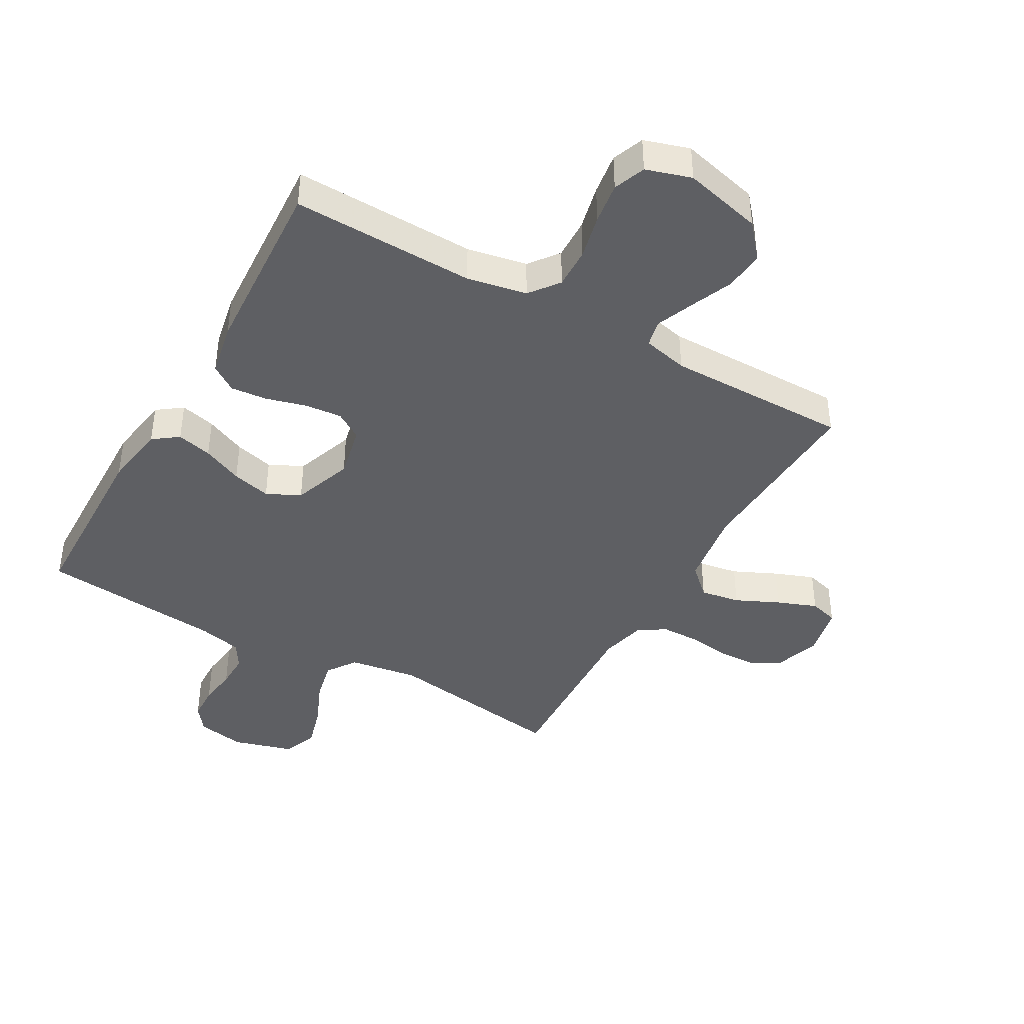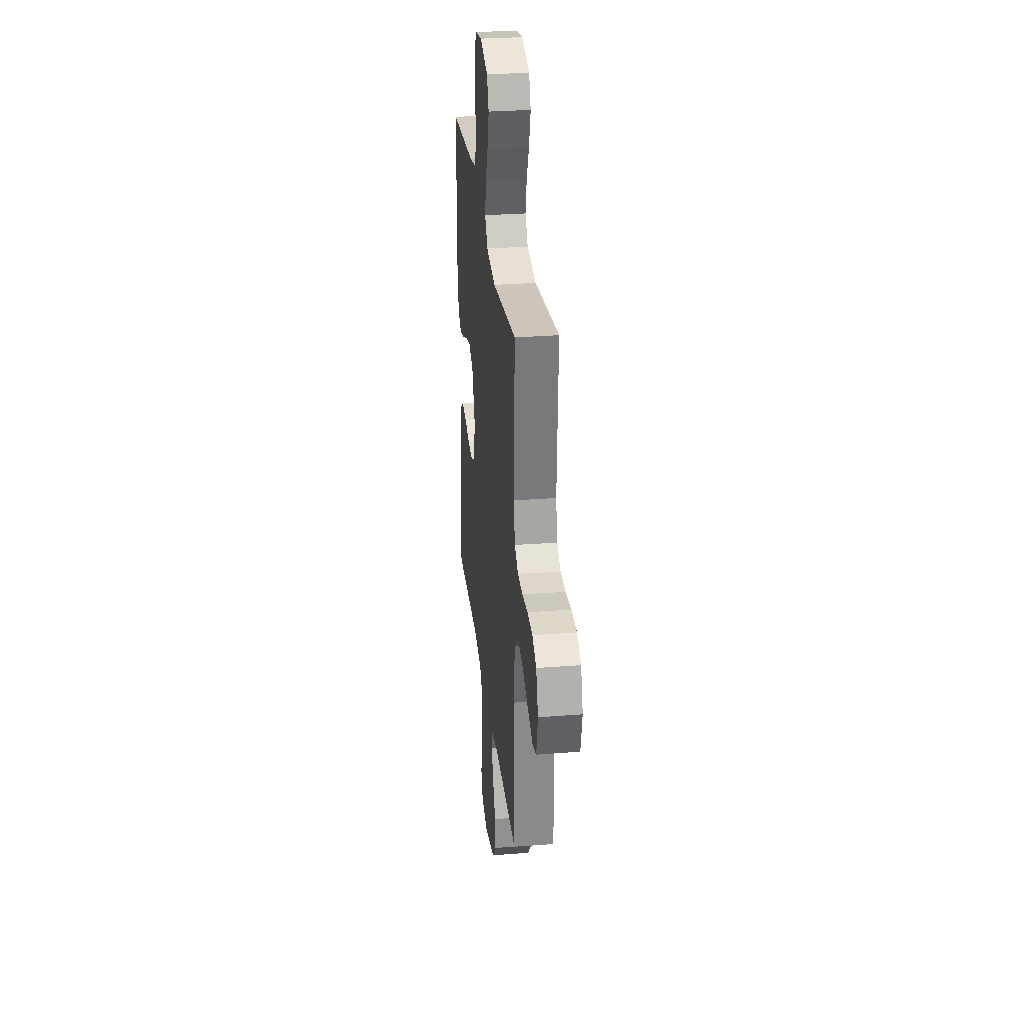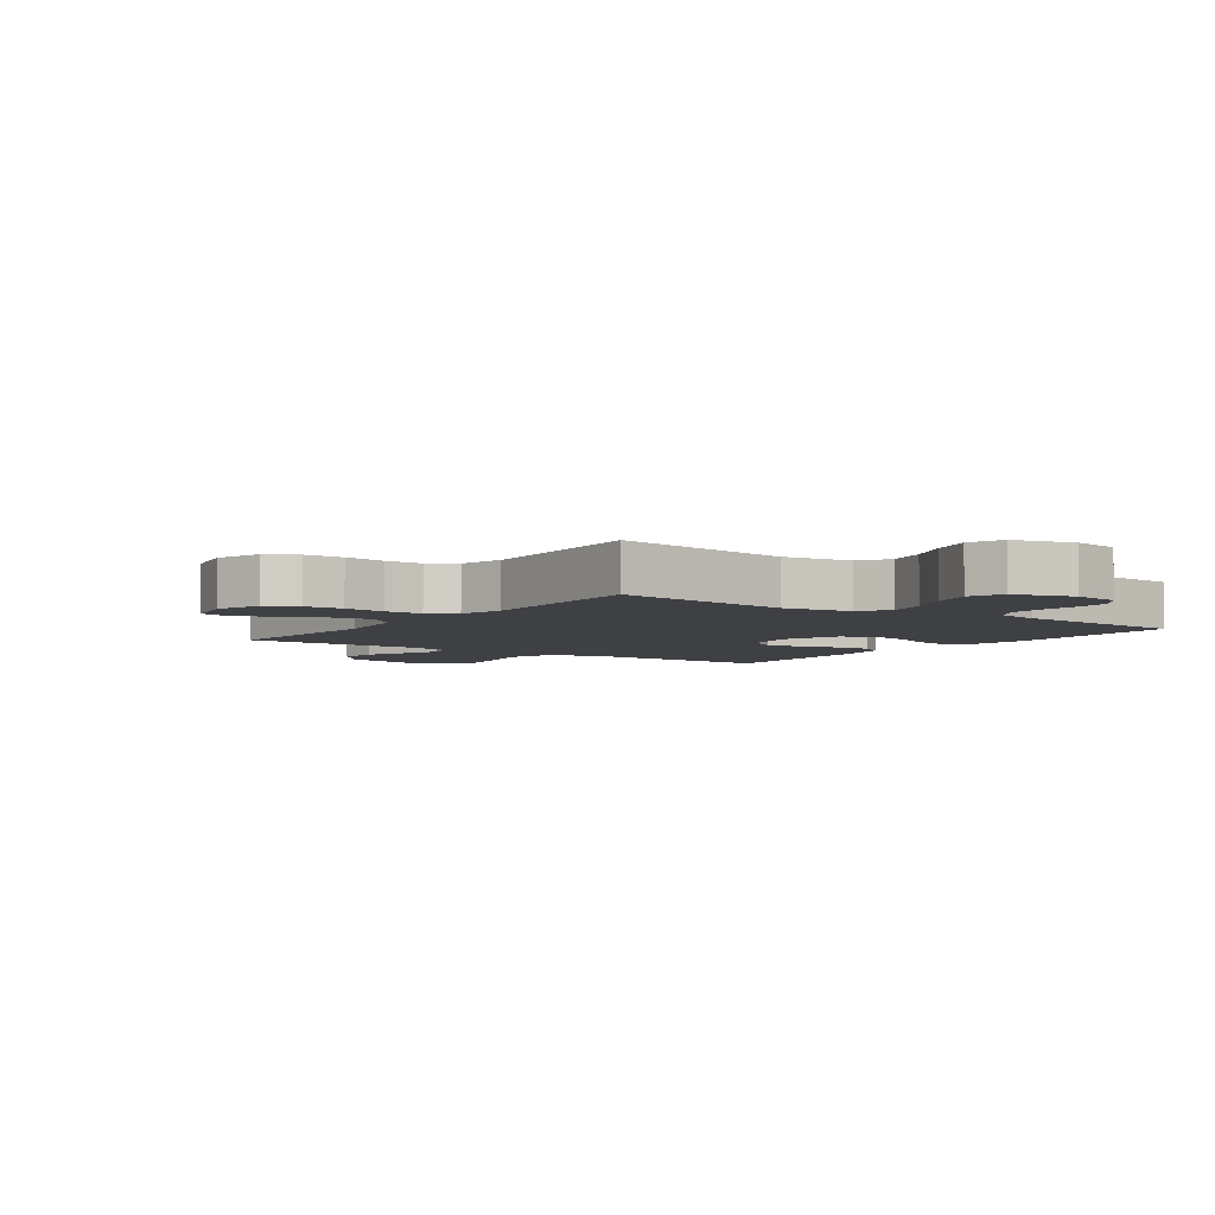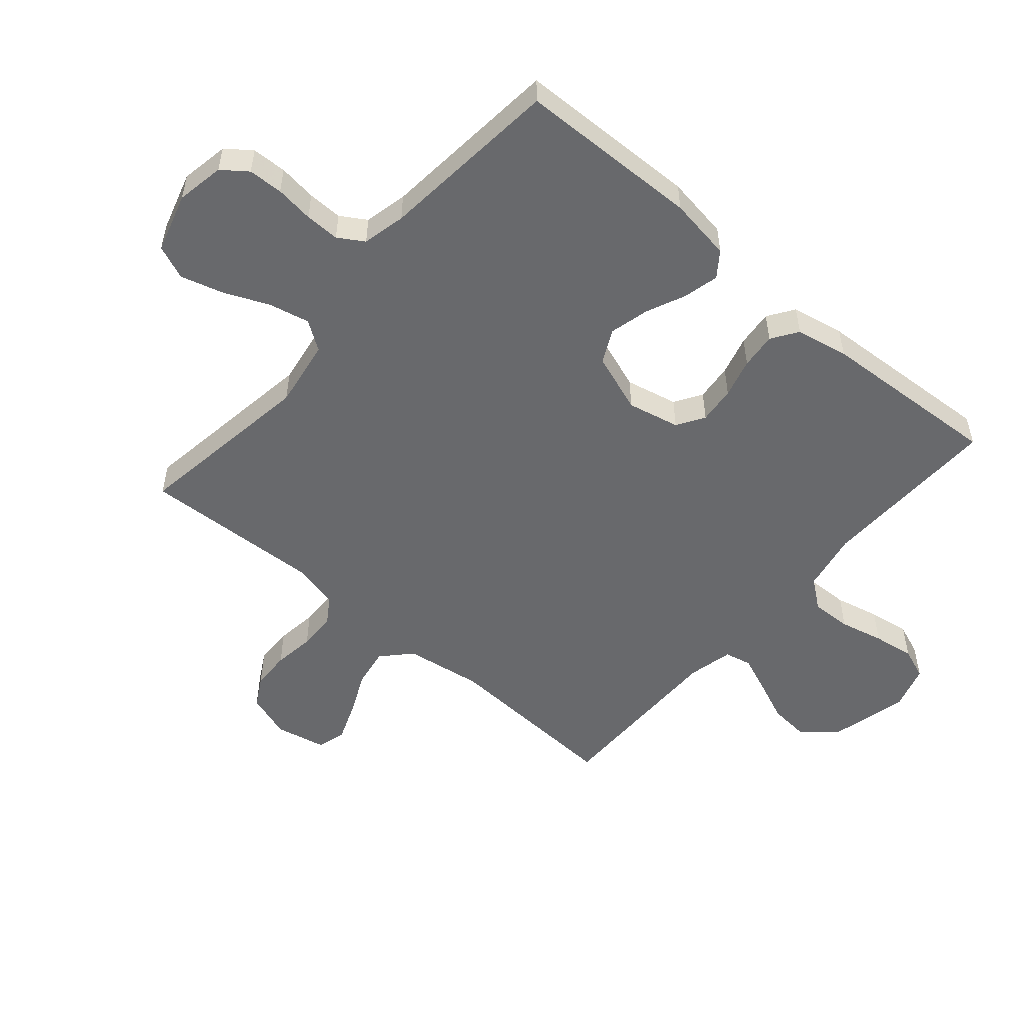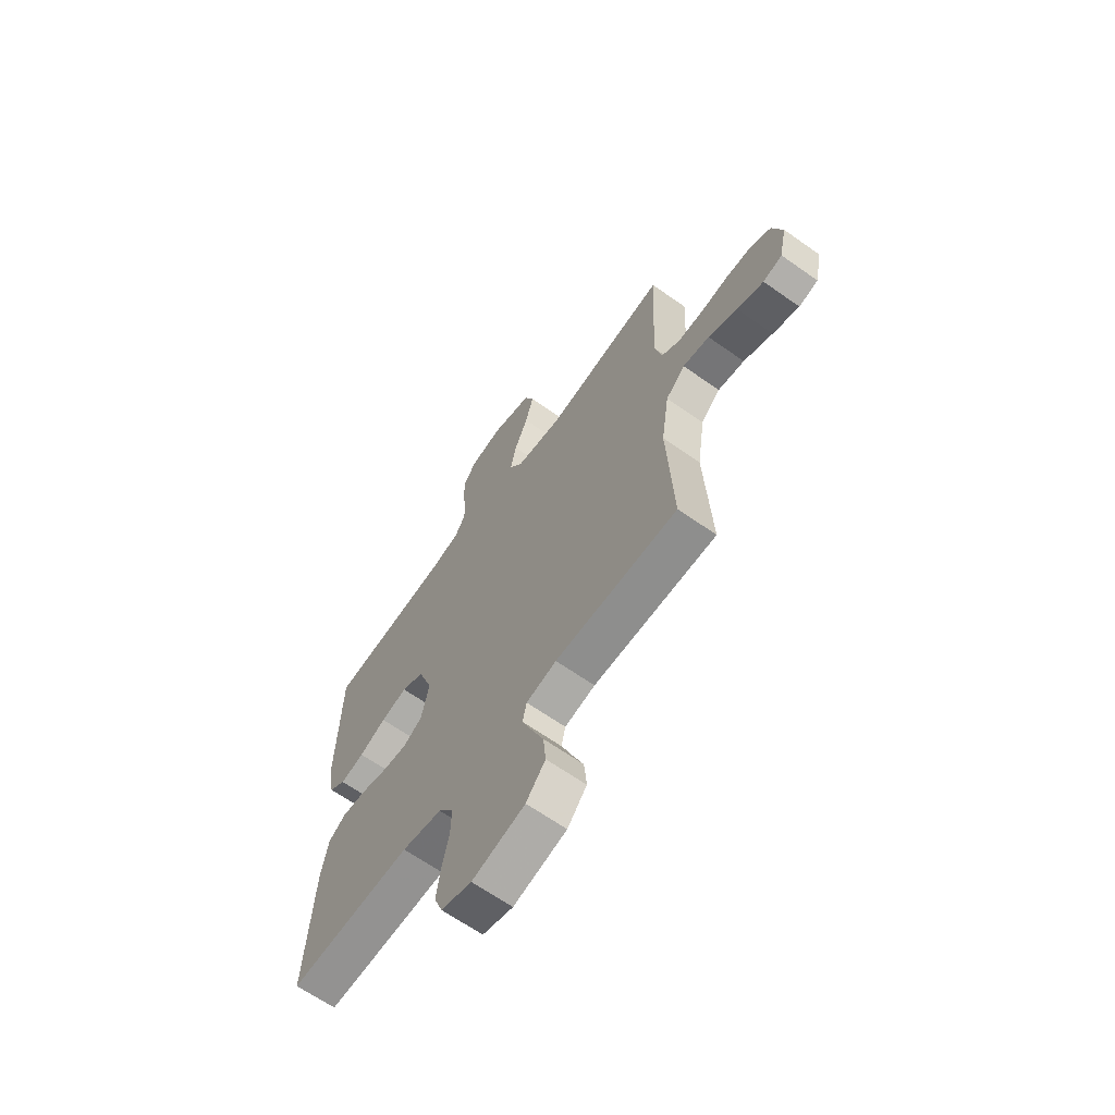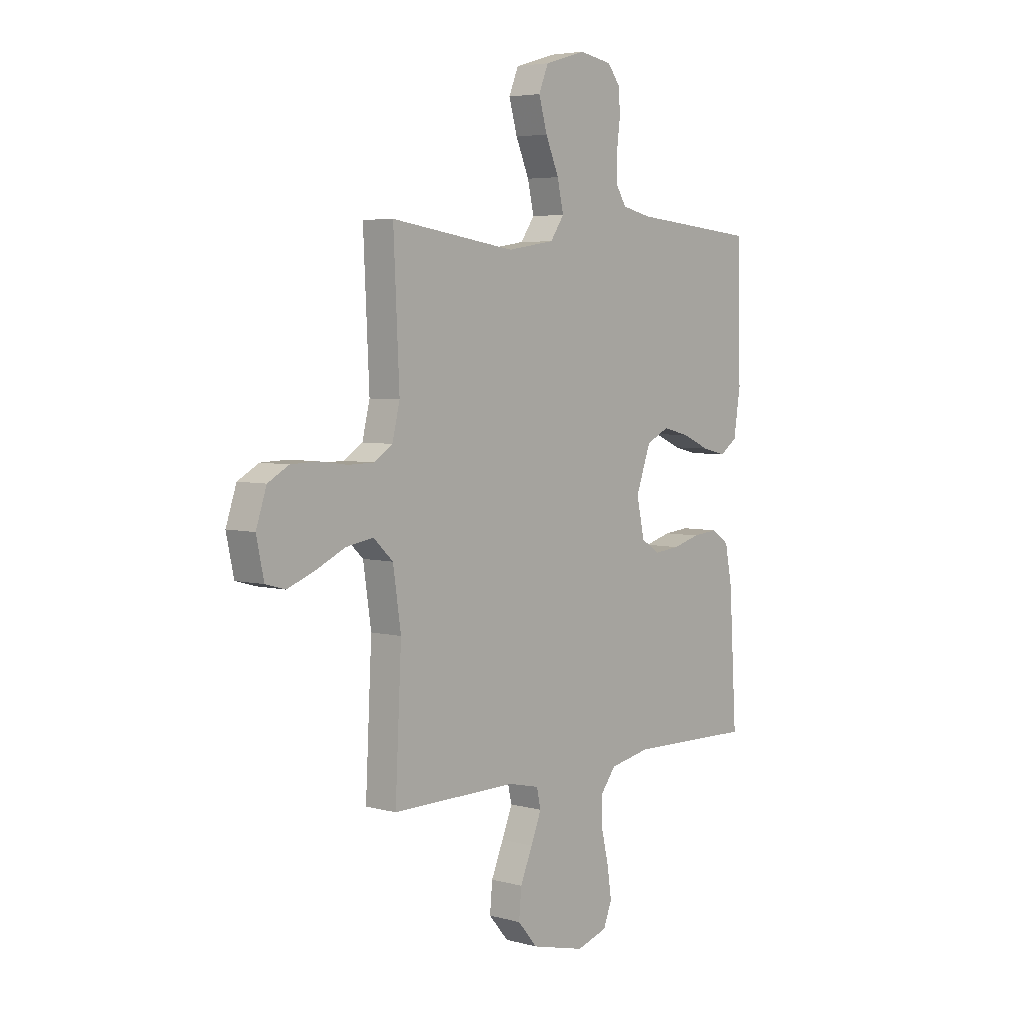
<metadata>
{"format":"obj","ext":"obj","renderer":"f3d","projection":"perspective","resolution":1024,"background":"white","views":[{"elev":-41.9,"azim":150.4,"up":"+Y"},{"elev":29.8,"azim":-96.5,"up":"+Z"},{"elev":-4.8,"azim":-35.5,"up":"+Y"},{"elev":-52.7,"azim":49.3,"up":"+Y"},{"elev":-65.2,"azim":-125.4,"up":"+Z"},{"elev":4.8,"azim":-49.5,"up":"+Z"}]}
</metadata>
<code>
v -0.5 0.07 0.5
v -0.2 0.07 0.456
v -0.087 0.07 0.474
v -0.054 0.07 0.522
v -0.069 0.07 0.589
v -0.101 0.07 0.663
v -0.121 0.07 0.733
v -0.098 0.07 0.789
v 0 0.07 0.818
v 0.079 0.07 0.804
v 0.11 0.07 0.763
v 0.112 0.07 0.706
v 0.104 0.07 0.643
v 0.103 0.07 0.586
v 0.129 0.07 0.544
v 0.2 0.07 0.528
v 0.5 0.07 0.5
v 0.507 0.07 0.2
v 0.491 0.07 0.096
v 0.45 0.07 0.066
v 0.392 0.07 0.08
v 0.326 0.07 0.109
v 0.262 0.07 0.125
v 0.207 0.07 0.098
v 0.172 0.07 0
v 0.191 0.07 -0.086
v 0.236 0.07 -0.114
v 0.297 0.07 -0.108
v 0.362 0.07 -0.09
v 0.422 0.07 -0.084
v 0.465 0.07 -0.113
v 0.482 0.07 -0.2
v 0.5 0.07 -0.5
v 0.2 0.07 -0.493
v 0.102 0.07 -0.512
v 0.065 0.07 -0.56
v 0.067 0.07 -0.627
v 0.084 0.07 -0.7
v 0.094 0.07 -0.768
v 0.074 0.07 -0.82
v 0 0.07 -0.843
v -0.129 0.07 -0.811
v -0.176 0.07 -0.756
v -0.17 0.07 -0.69
v -0.141 0.07 -0.621
v -0.116 0.07 -0.559
v -0.126 0.07 -0.515
v -0.2 0.07 -0.498
v -0.5 0.07 -0.5
v -0.485 0.07 -0.2
v -0.504 0.07 -0.072
v -0.551 0.07 -0.028
v -0.616 0.07 -0.039
v -0.687 0.07 -0.072
v -0.752 0.07 -0.097
v -0.799 0.07 -0.084
v -0.817 0.07 0
v -0.792 0.07 0.075
v -0.742 0.07 0.103
v -0.678 0.07 0.105
v -0.61 0.07 0.096
v -0.548 0.07 0.097
v -0.504 0.07 0.126
v -0.486 0.07 0.2
v -0.5 0 0.5
v -0.2 0 0.456
v -0.087 0 0.474
v -0.054 0 0.522
v -0.069 0 0.589
v -0.101 0 0.663
v -0.121 0 0.733
v -0.098 0 0.789
v 0 0 0.818
v 0.079 0 0.804
v 0.11 0 0.763
v 0.112 0 0.706
v 0.104 0 0.643
v 0.103 0 0.586
v 0.129 0 0.544
v 0.2 0 0.528
v 0.5 0 0.5
v 0.507 0 0.2
v 0.491 0 0.096
v 0.45 0 0.066
v 0.392 0 0.08
v 0.326 0 0.109
v 0.262 0 0.125
v 0.207 0 0.098
v 0.172 0 0
v 0.191 0 -0.086
v 0.236 0 -0.114
v 0.297 0 -0.108
v 0.362 0 -0.09
v 0.422 0 -0.084
v 0.465 0 -0.113
v 0.482 0 -0.2
v 0.5 0 -0.5
v 0.2 0 -0.493
v 0.102 0 -0.512
v 0.065 0 -0.56
v 0.067 0 -0.627
v 0.084 0 -0.7
v 0.094 0 -0.768
v 0.074 0 -0.82
v 0 0 -0.843
v -0.129 0 -0.811
v -0.176 0 -0.756
v -0.17 0 -0.69
v -0.141 0 -0.621
v -0.116 0 -0.559
v -0.126 0 -0.515
v -0.2 0 -0.498
v -0.5 0 -0.5
v -0.485 0 -0.2
v -0.504 0 -0.072
v -0.551 0 -0.028
v -0.616 0 -0.039
v -0.687 0 -0.072
v -0.752 0 -0.097
v -0.799 0 -0.084
v -0.817 0 0
v -0.792 0 0.075
v -0.742 0 0.103
v -0.678 0 0.105
v -0.61 0 0.096
v -0.548 0 0.097
v -0.504 0 0.126
v -0.486 0 0.2
f 58 59 60 61
f 58 61 62
f 57 58 62
f 56 57 62
f 53 54 55 56
f 53 56 62 63
f 48 49 50
f 47 48 50 51
f 42 43 44 45
f 42 45 46
f 41 42 46
f 40 41 46 47
f 37 38 39 40
f 31 32 33 34
f 31 34 35
f 28 29 30 31
f 27 28 31 35
f 26 27 35 36
f 19 20 21 22
f 19 22 23
f 16 17 18 19
f 15 16 19 23
f 14 15 23 24
f 10 11 12 13
f 10 13 14
f 9 10 14
f 5 6 7 8
f 4 5 8 9
f 64 1 2
f 63 64 2 3
f 52 53 63 3
f 37 40 47
f 36 37 47 51
f 25 26 36 51
f 4 9 14 24
f 3 4 24 25
f 3 25 51 52
f 125 124 123 122
f 126 125 122
f 126 122 121
f 126 121 120
f 120 119 118 117
f 127 126 120 117
f 114 113 112
f 115 114 112 111
f 109 108 107 106
f 110 109 106
f 110 106 105
f 111 110 105 104
f 104 103 102 101
f 98 97 96 95
f 99 98 95
f 95 94 93 92
f 99 95 92 91
f 100 99 91 90
f 86 85 84 83
f 87 86 83
f 83 82 81 80
f 87 83 80 79
f 88 87 79 78
f 77 76 75 74
f 78 77 74
f 78 74 73
f 72 71 70 69
f 73 72 69 68
f 66 65 128
f 67 66 128 127
f 67 127 117 116
f 111 104 101
f 115 111 101 100
f 115 100 90 89
f 88 78 73 68
f 89 88 68 67
f 116 115 89 67
f 1 65 66 2
f 2 66 67 3
f 3 67 68 4
f 4 68 69 5
f 5 69 70 6
f 6 70 71 7
f 7 71 72 8
f 8 72 73 9
f 9 73 74 10
f 10 74 75 11
f 11 75 76 12
f 12 76 77 13
f 13 77 78 14
f 14 78 79 15
f 15 79 80 16
f 16 80 81 17
f 17 81 82 18
f 18 82 83 19
f 19 83 84 20
f 20 84 85 21
f 21 85 86 22
f 22 86 87 23
f 23 87 88 24
f 24 88 89 25
f 25 89 90 26
f 26 90 91 27
f 27 91 92 28
f 28 92 93 29
f 29 93 94 30
f 30 94 95 31
f 31 95 96 32
f 32 96 97 33
f 33 97 98 34
f 34 98 99 35
f 35 99 100 36
f 36 100 101 37
f 37 101 102 38
f 38 102 103 39
f 39 103 104 40
f 40 104 105 41
f 41 105 106 42
f 42 106 107 43
f 43 107 108 44
f 44 108 109 45
f 45 109 110 46
f 46 110 111 47
f 47 111 112 48
f 48 112 113 49
f 49 113 114 50
f 50 114 115 51
f 51 115 116 52
f 52 116 117 53
f 53 117 118 54
f 54 118 119 55
f 55 119 120 56
f 56 120 121 57
f 57 121 122 58
f 58 122 123 59
f 59 123 124 60
f 60 124 125 61
f 61 125 126 62
f 62 126 127 63
f 63 127 128 64
f 64 128 65 1

</code>
